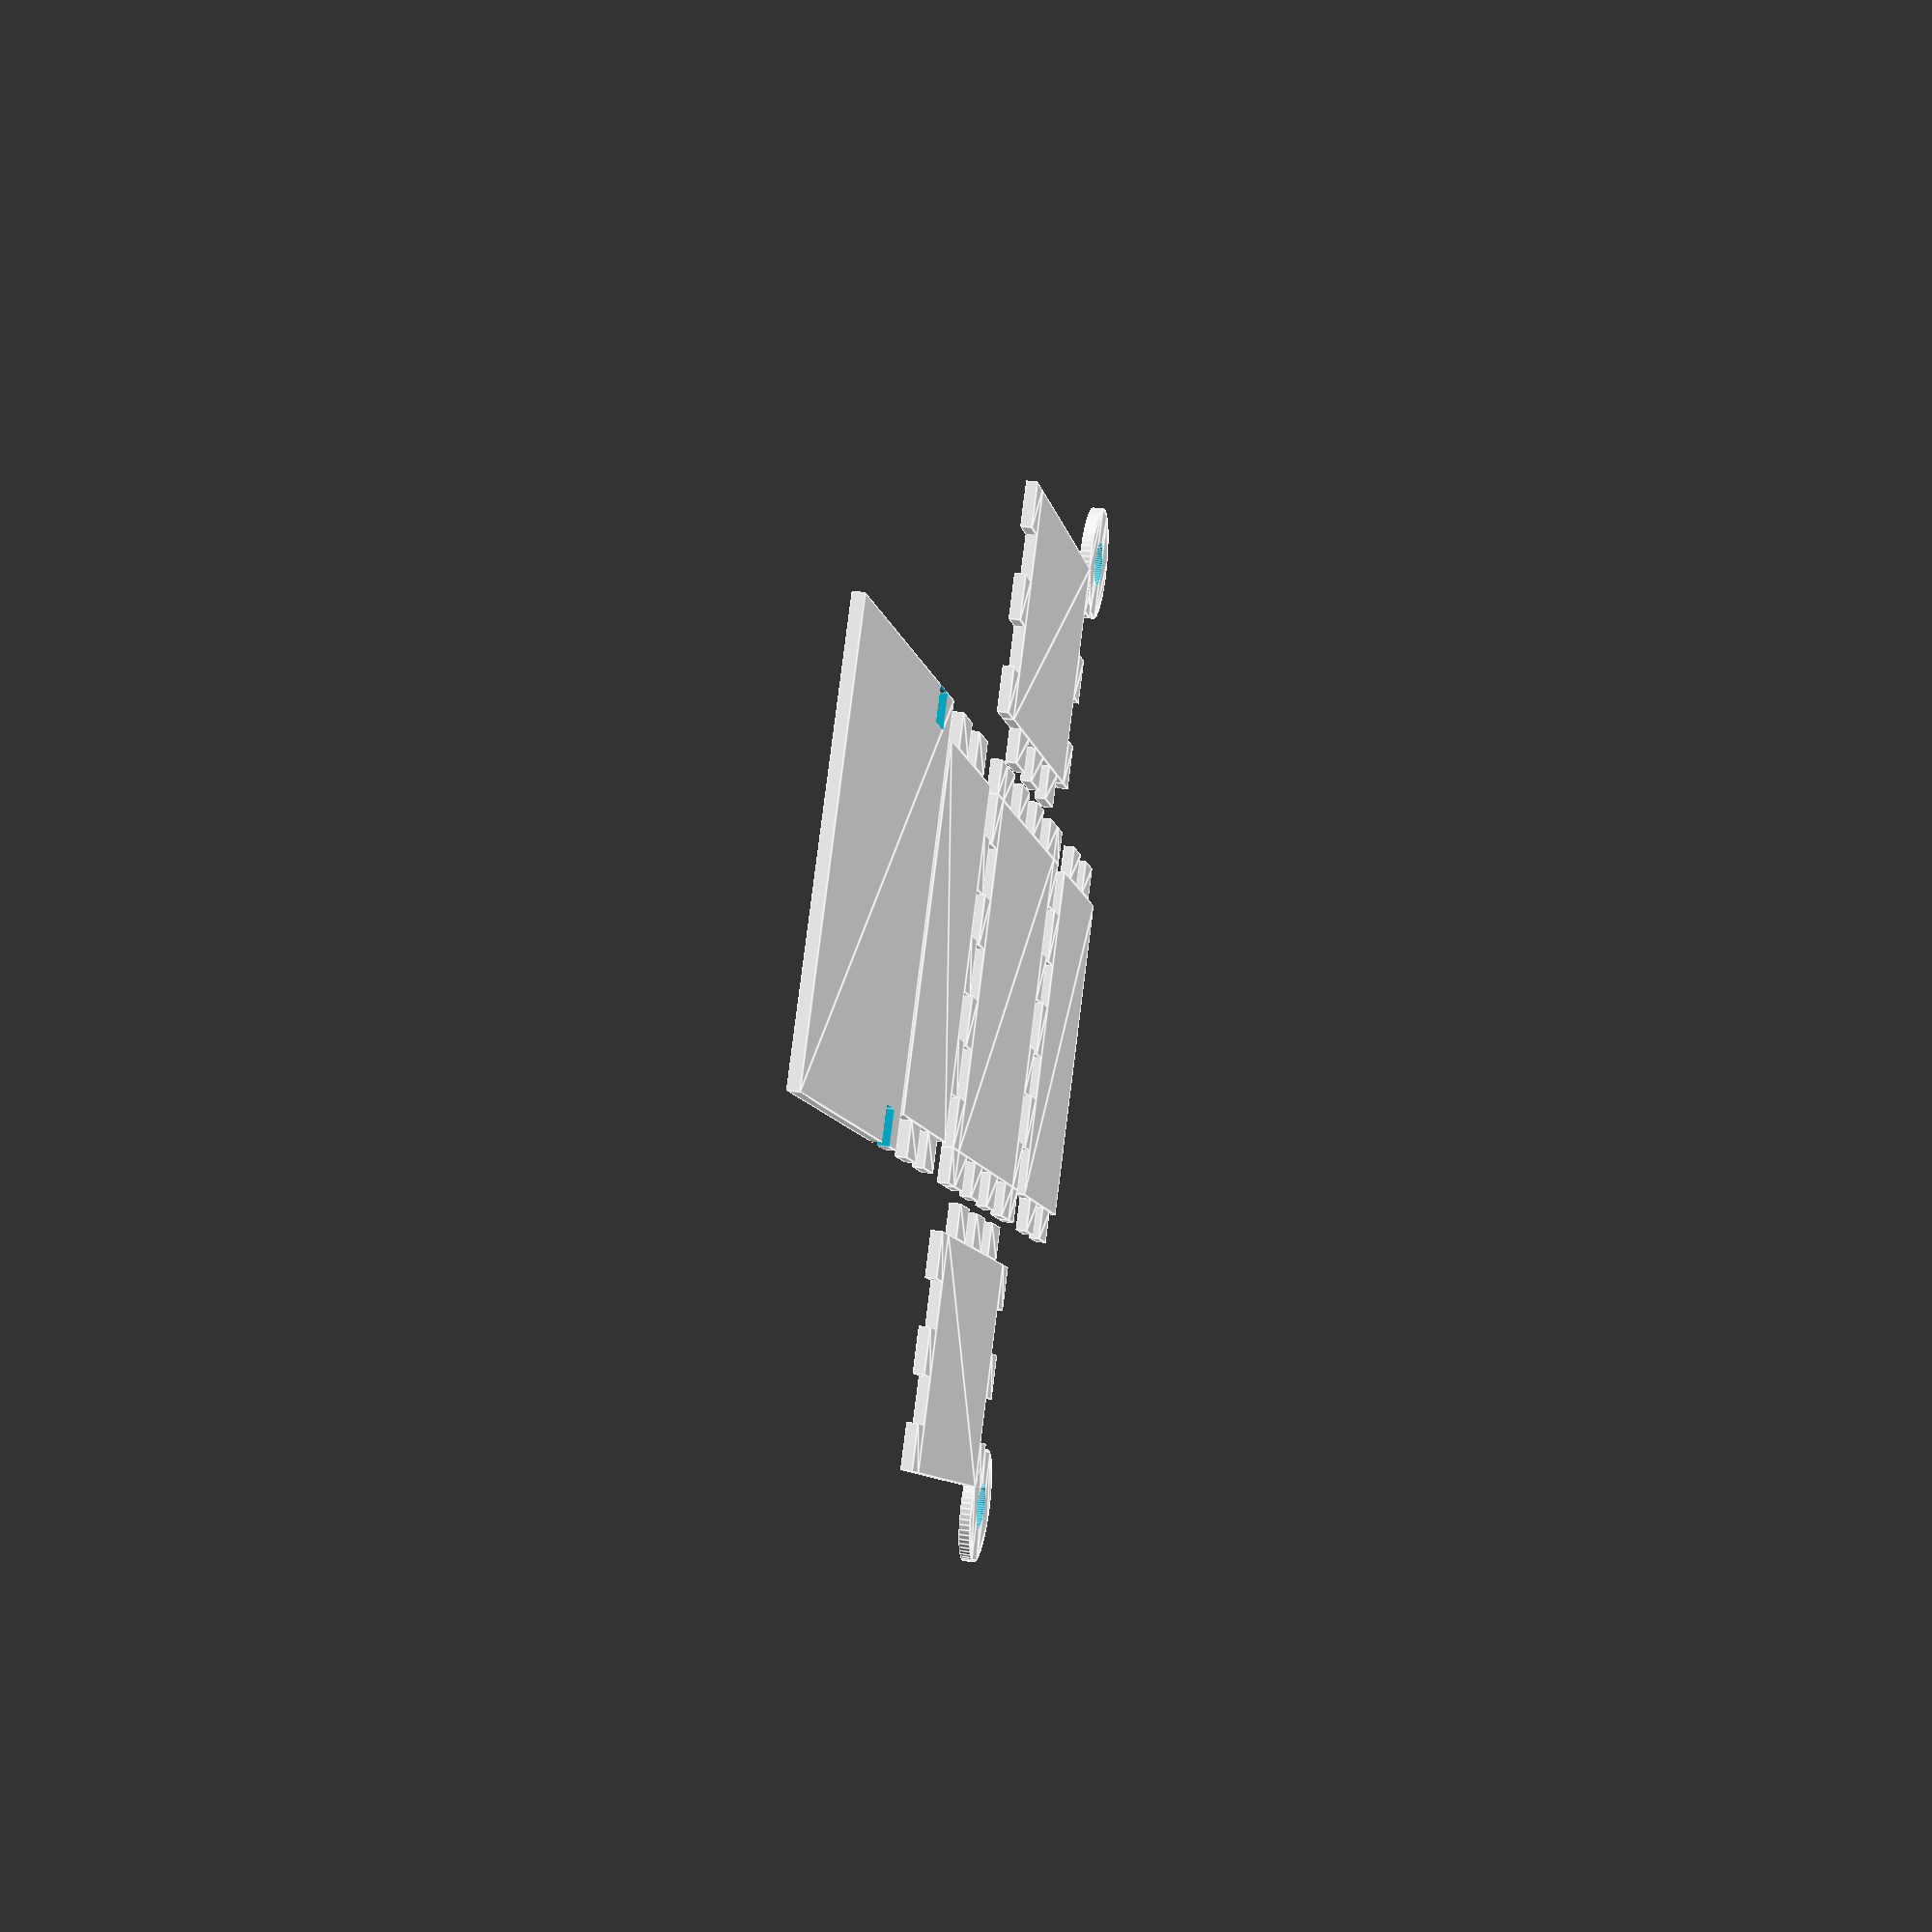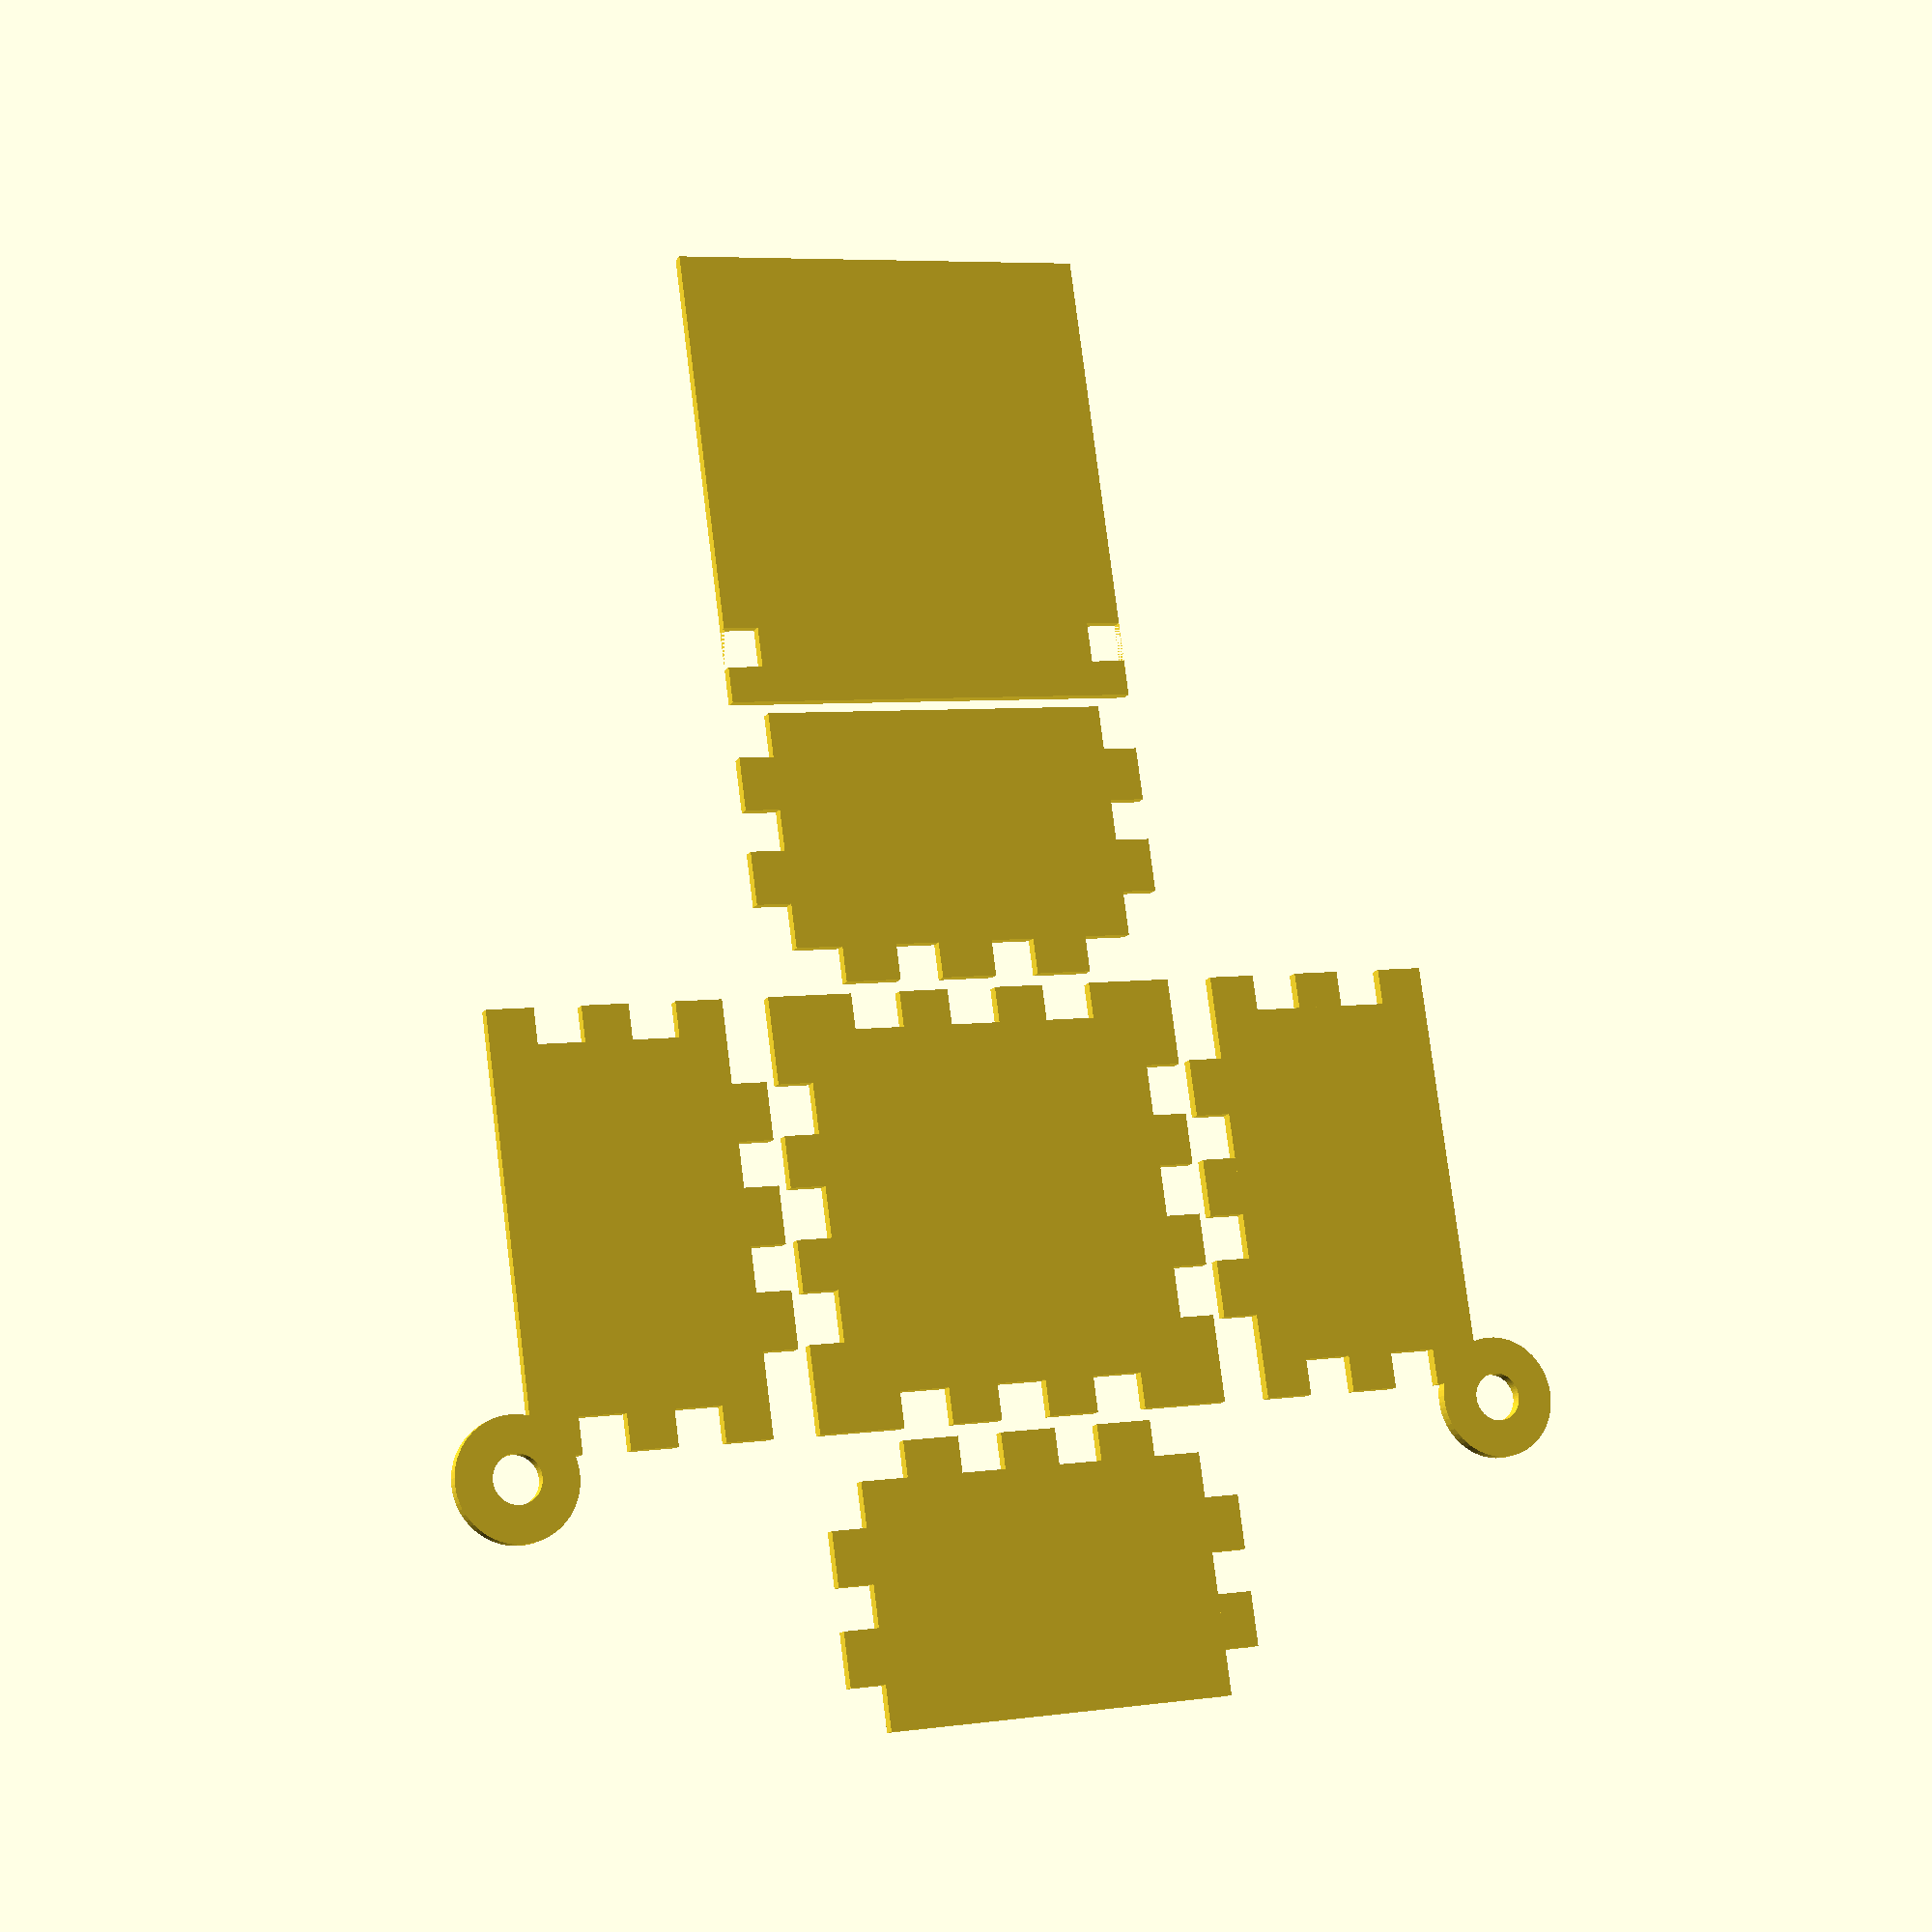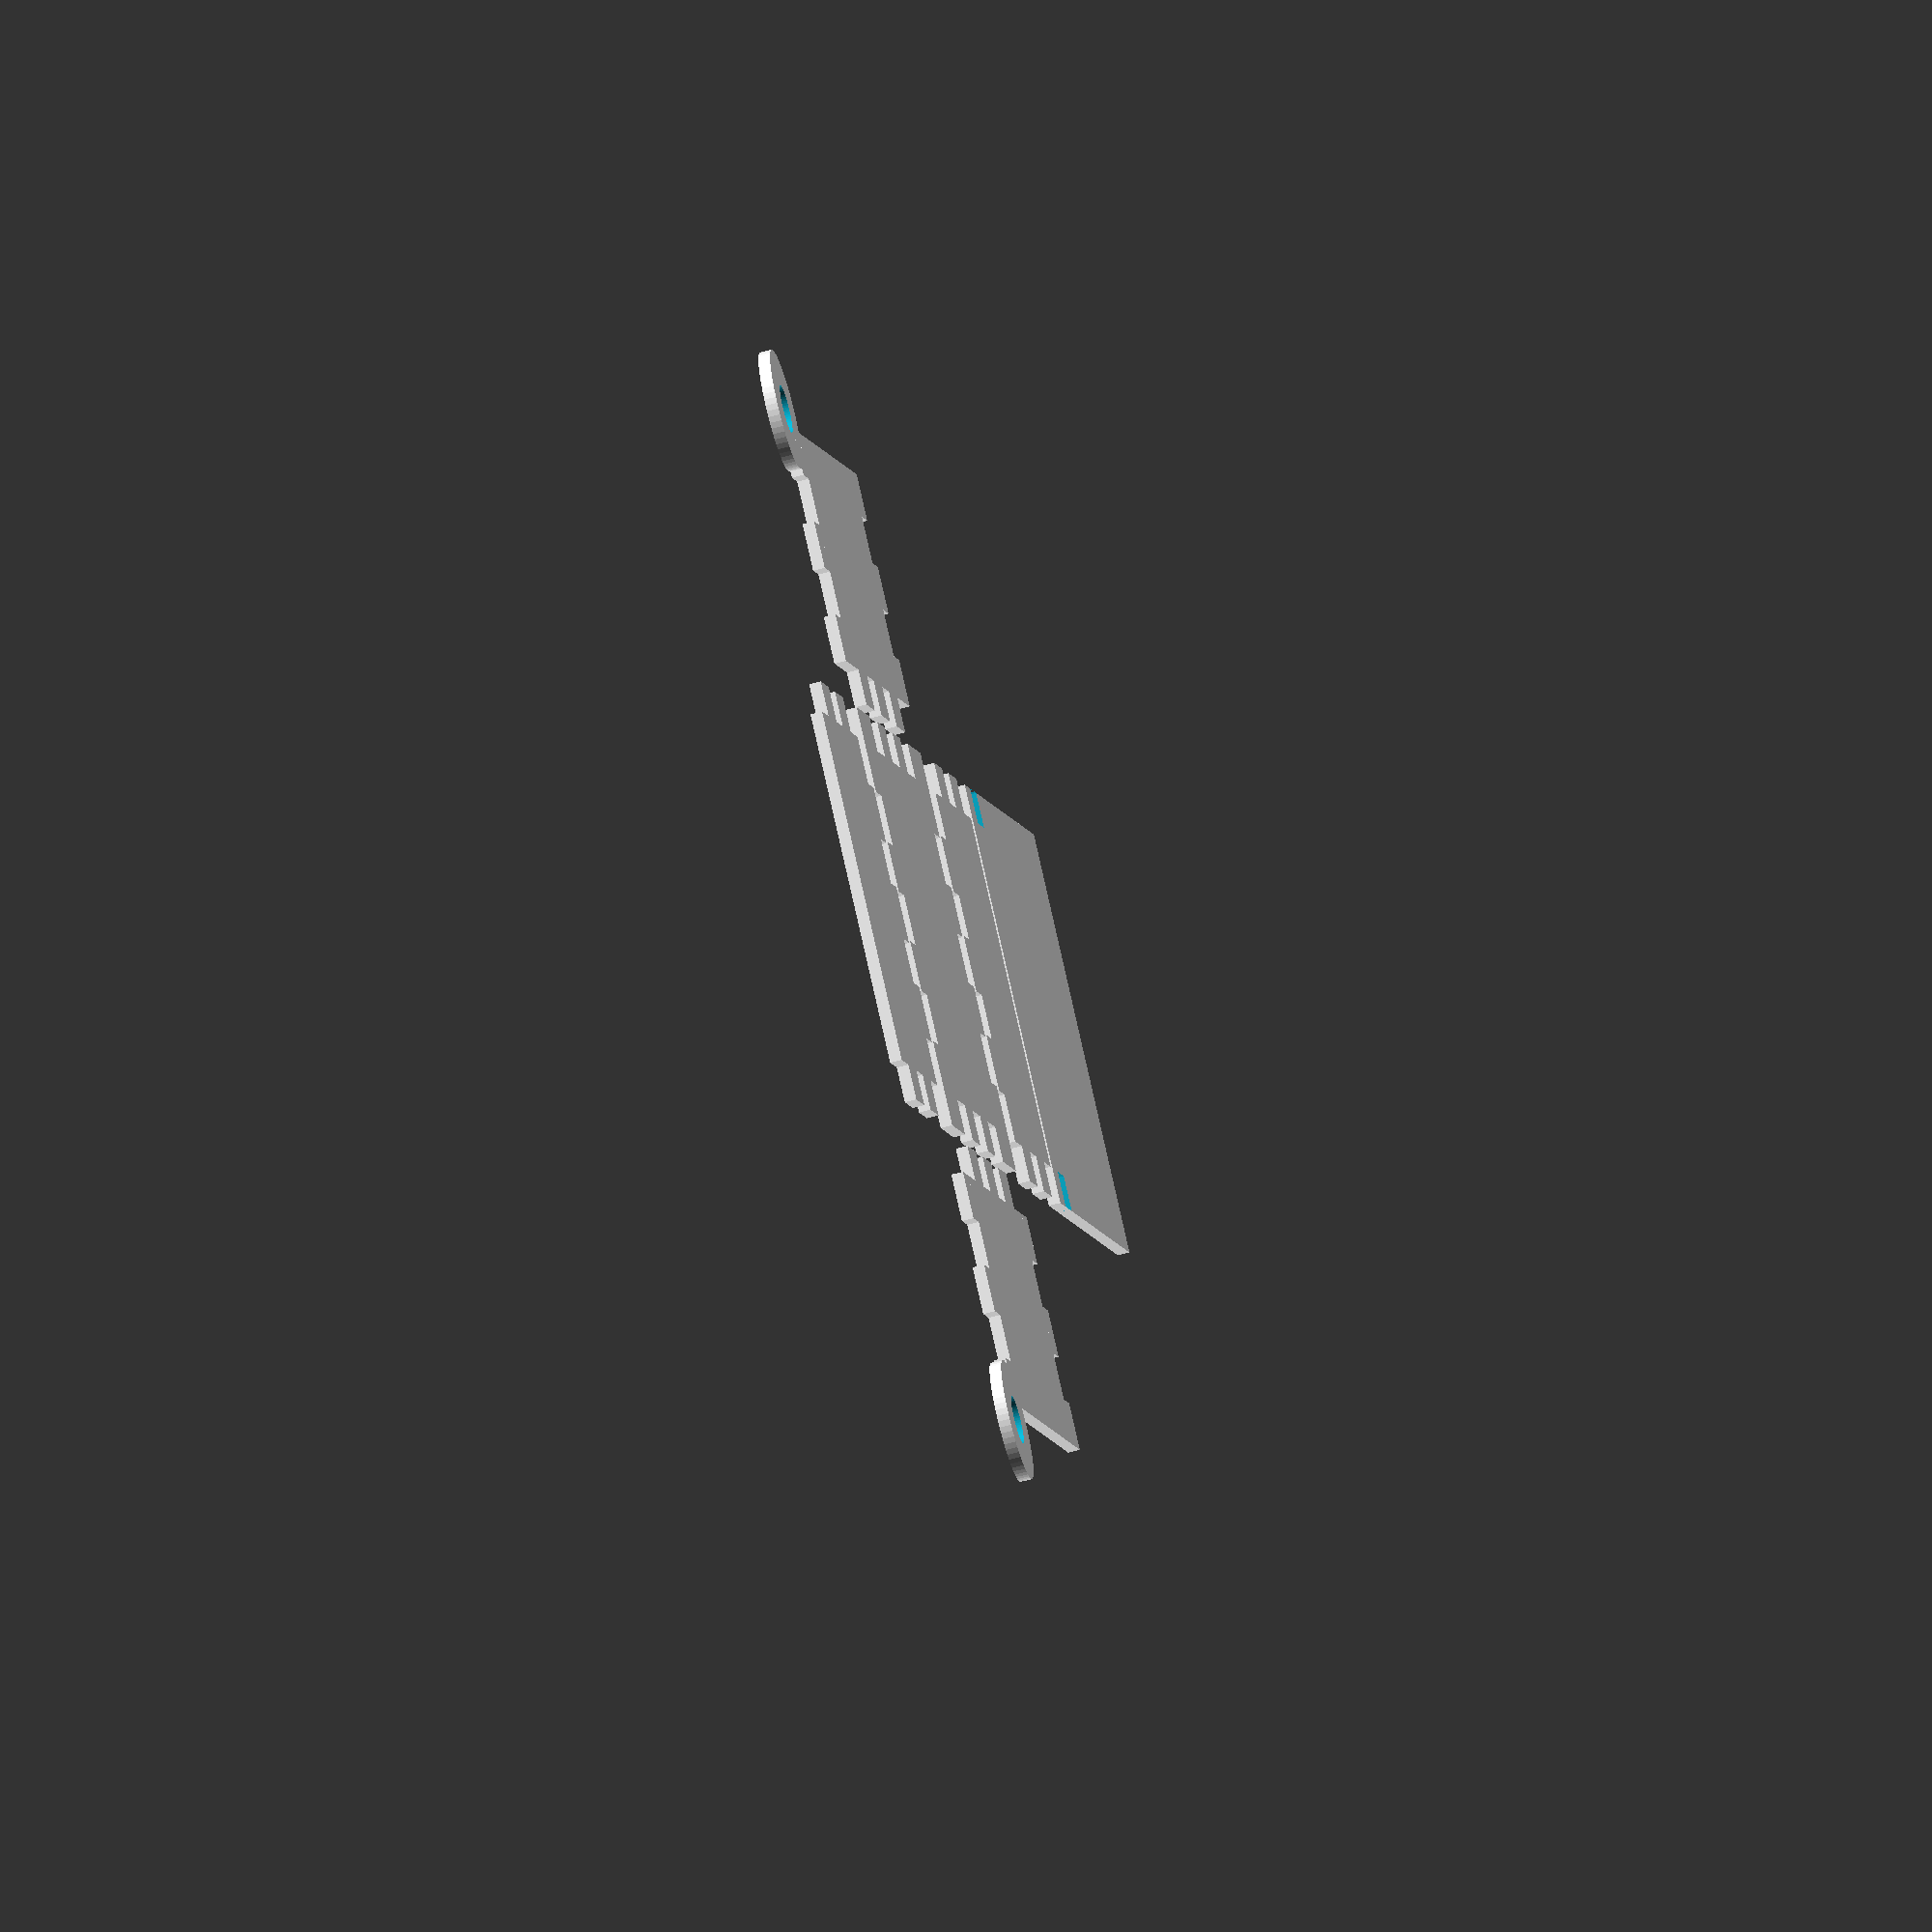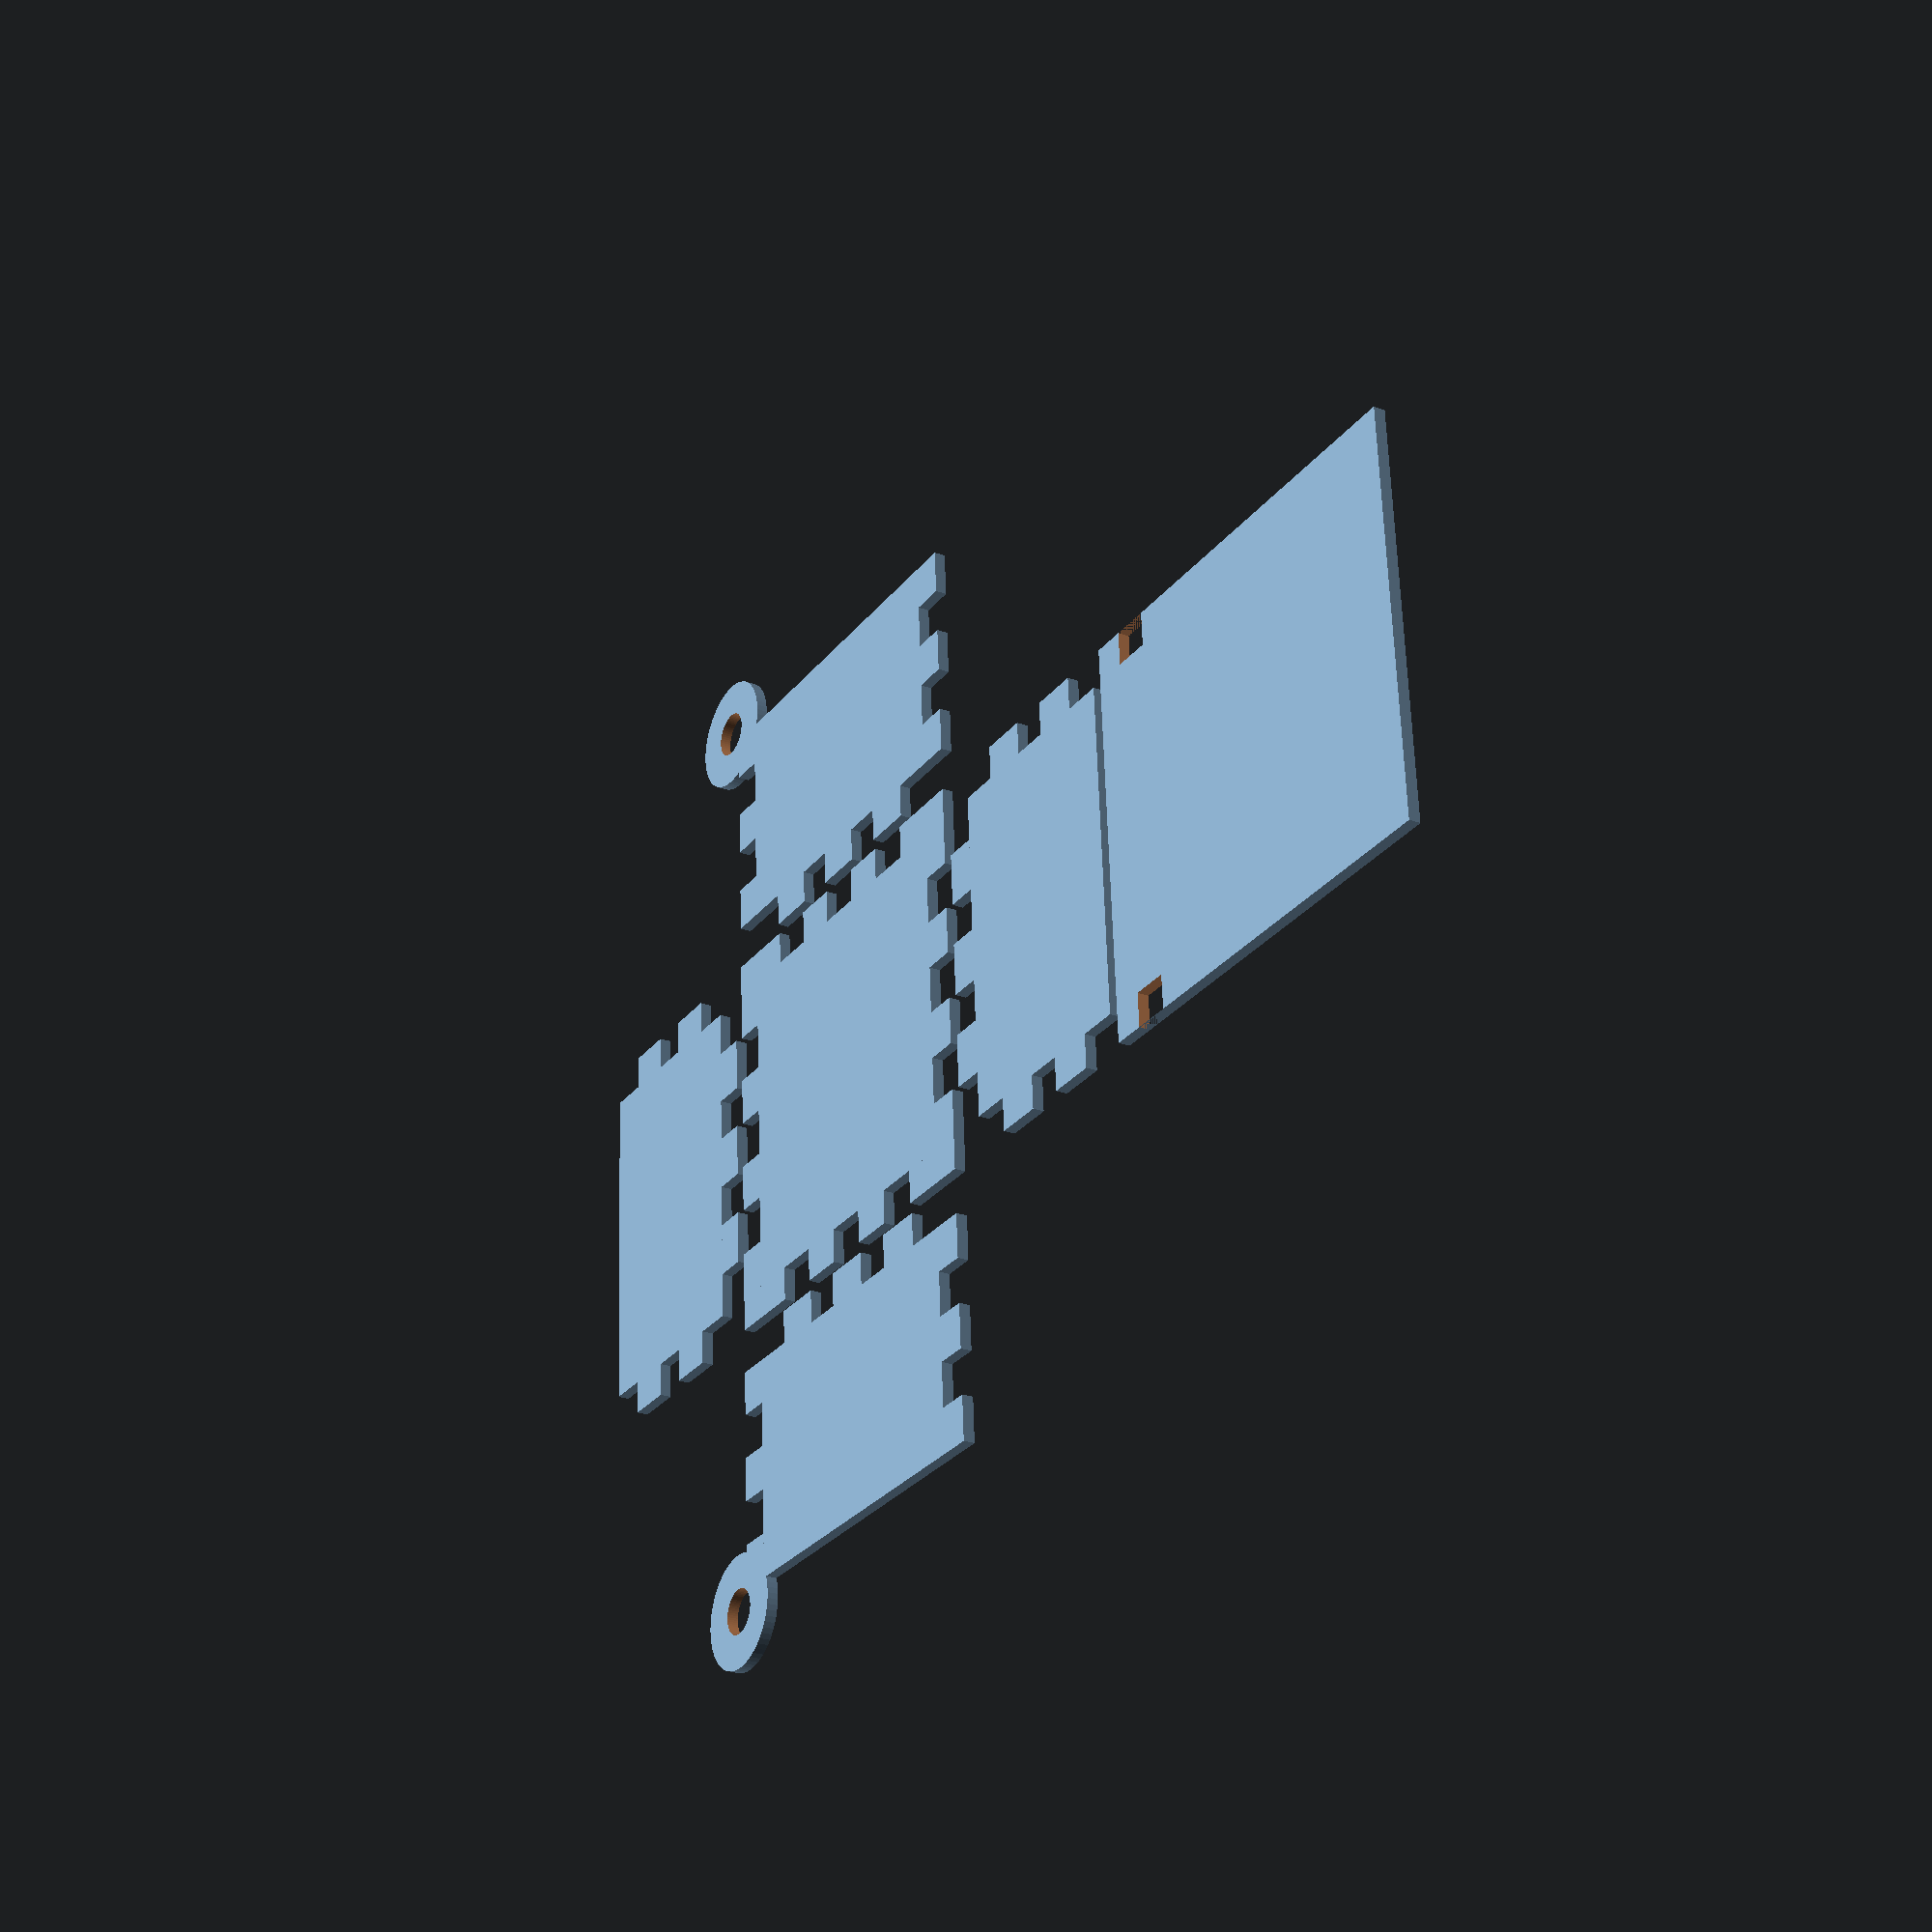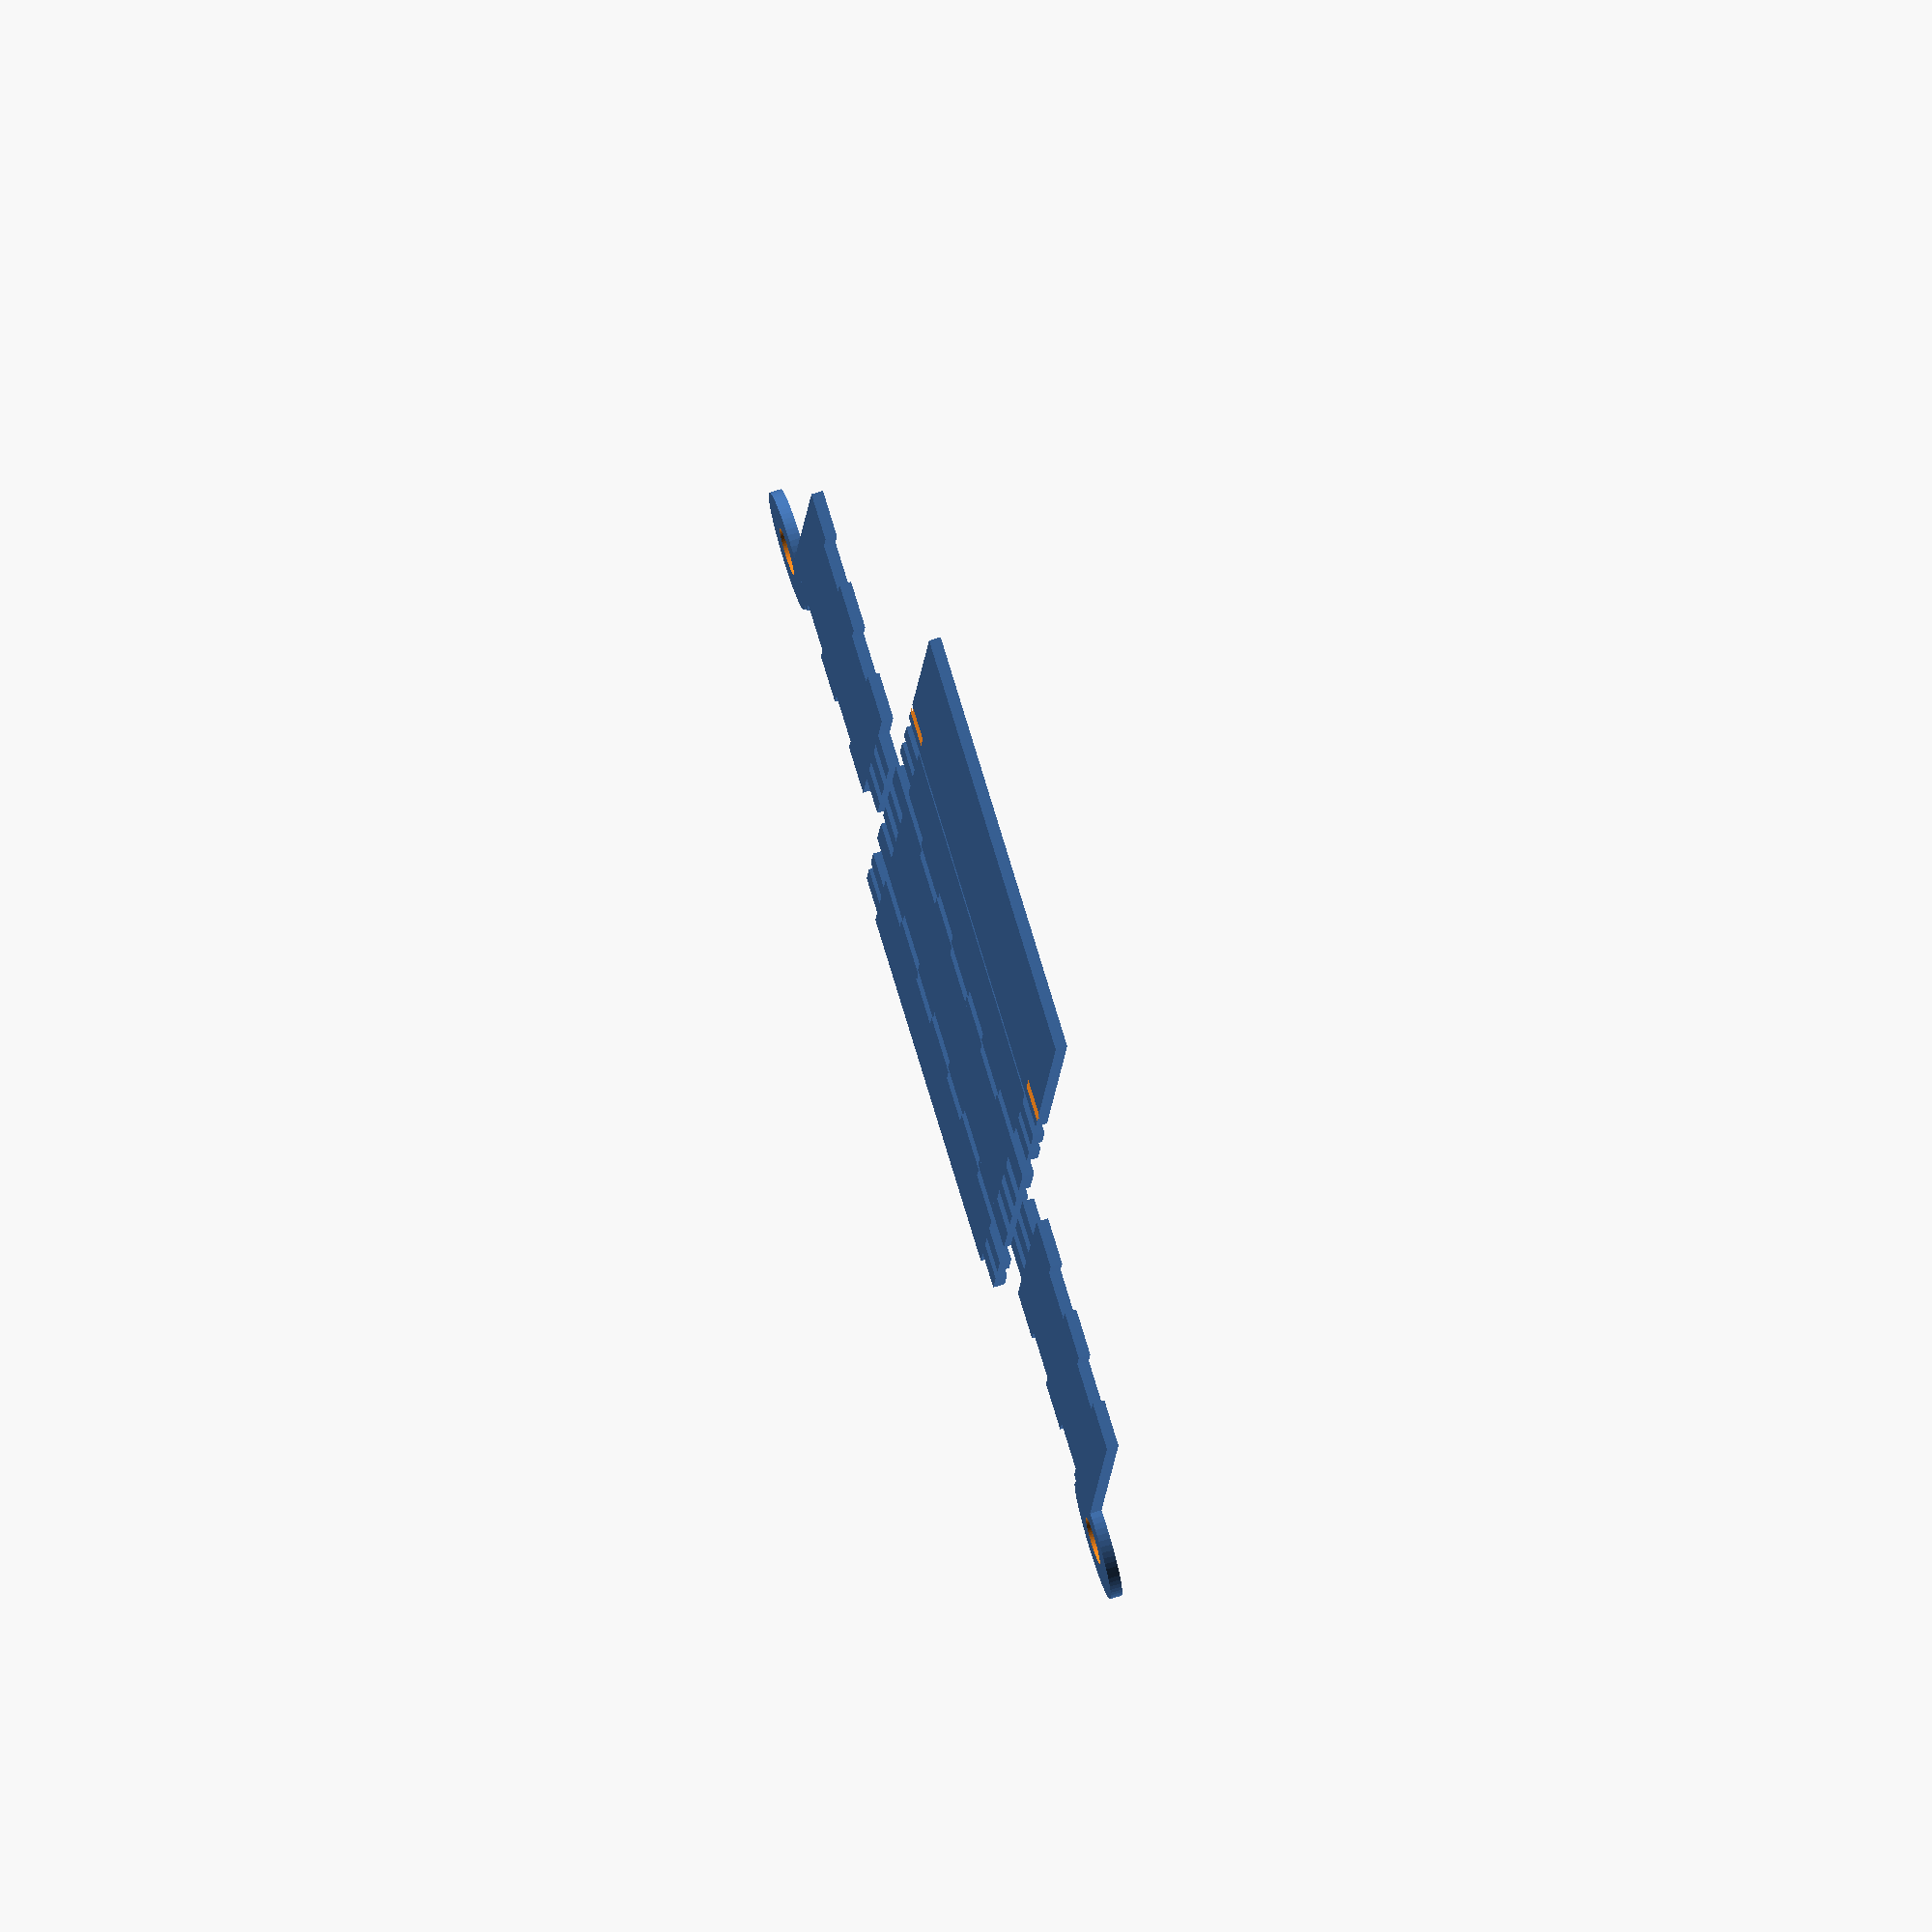
<openscad>
    module copy_mirror_adj(vec=[1,1,0])
          {
            children();
            mirror([1,0,0])mirror(vec) children();
          }
    module copy_mirror_opp_y(vec=[0,1,0])
          {
            children();
            mirror(vec) children();
          }
    module copy_mirror_opp_x(vec=[1,0,0])
          {
            children();
            mirror(vec) children();
          }
          
          $fn = 64; //smoother render, this number gives how many frangments are used for a circle

          l = 30;
          h = 20;

          beam_width= .5;
          thick = 3;
          number_of_slots_base = 3;
          number_of_slots_wall = 2;


          num_slots_base = number_of_slots_base * 2;
          num_slots_wall_side = number_of_slots_wall * 2;
          base_slot_width = l / ( num_slots_base + 1);
          fit_base_slot_width = base_slot_width + beam_width;
          wall_slot_width = h / ( num_slots_wall_side + 1);
          fit_wall_slot_width = wall_slot_width + beam_width;
          slot_depth = thick;
          wall_length = l;
          wall_height = h;

//base
          union(){
//fix corners
              copy_mirror_opp_x()
              copy_mirror_adj() 
              translate([-l/2-slot_depth,-l/2-slot_depth,0]) 
              square(size=[slot_depth, slot_depth], center = false);
              translate([-l/2,-l/2,0])
              union(){
                for ( i = [ 0: 2: num_slots_base ] )
                {
                    translate ( [ 0, l, 0 ] ) 
                    translate ( [ (i+.5) * base_slot_width , slot_depth/2, 0 ] ) 
                    square ( size = [ base_slot_width, slot_depth ], center = true );
                    
                    translate ( [ 0, -slot_depth, 0 ] ) 
                    translate ( [ (i+.5) * base_slot_width , slot_depth/2, 0 ] ) 
                    square ( size = [ base_slot_width, slot_depth ], center = true );
                }

                for ( i = [ 0: 2: num_slots_base ] )
                {
                    translate ( [ l, 0, 0 ] ) 
                    translate ( [ slot_depth/2, (i+.5) * base_slot_width, 0 ] ) 
                    square( size = [ slot_depth, base_slot_width ], center = true );
                
                    translate ( [ -slot_depth, 0, 0 ] ) 
                    translate ( [ slot_depth/2, (i+.5) * base_slot_width, 0 ] ) 
                    square (size = [ slot_depth, base_slot_width ], center = true );
                }
                square ( size = [l, l], center = false );          
                }
        }
//wallls

//top and bottom, walls with holes for lid
          copy_mirror_opp_y()
          translate([-l/2,-l/2,0])
          union(){
            for ( i = [ 1: 2: num_slots_base ] )
            {
              translate ( [ 0, l + 1 + thick, 0 ] ) 
              translate ( [ (i+.5) * base_slot_width, slot_depth/2, 0 ] ) 
              square ( size = [ fit_base_slot_width, slot_depth ], center = true );
            }

            translate ( [ 0, l+1+2*thick, 0 ] ) 
            square ( size = [wall_length, wall_height], center = false );
            
            for ( i = [ 0: 2: num_slots_wall_side ] )
                translate ( [ l, l+1+2*thick, 0 ] ) 
                translate ( [ slot_depth/2, (i+.5)*wall_slot_width, 0 ] ) 
                square( size = [ slot_depth, wall_slot_width], center = true );
            
            for ( i = [ 0: 2: num_slots_wall_side ] )
                translate ( [ -slot_depth, l+1+2*thick, 0 ] ) 
                translate ( [ slot_depth/2, (i+.5)*wall_slot_width, 0 ] ) 
                square (size = [ slot_depth, wall_slot_width ], center = true );
            
            translate([-1.5*thick, l+1+2.5*thick+wall_height, 0]) 
            difference ()
            {
                circle(d=(6+1.4*thick));    //outer diameter
                circle(d=1.35*thick);        //inner diameter root(2)times the thickness, 1.35 for a tight fit
            }
          }
          
//left and right, walls without holes
          copy_mirror_opp_x()
          mirror([1, 1, 0])
          translate([-l/2,-l/2,0])
          union(){
            for ( i = [ 1: 2: num_slots_base ] )
            {
              translate ( [ 0, l + 1 + thick, 0 ] ) 
              translate ( [ (i+.5) * base_slot_width, slot_depth/2, 0 ] ) 
              square ( size = [ fit_base_slot_width, slot_depth ], center = true );
            }

            translate ( [ 0, l+1+2*thick, 0 ] ) 
            square ( size = [wall_length, wall_height], center = false );
            
            for ( i = [ 1: 2: num_slots_wall_side ] )
                translate ( [ l, l+1+2*thick, 0 ] ) 
                translate ( [ slot_depth/2, (i+.5)*wall_slot_width, 0 ] ) 
                square( size = [ slot_depth, fit_wall_slot_width], center = true );
            
            for ( i = [ 1: 2: num_slots_wall_side ] )
                translate ( [ -slot_depth, l+1+2*thick, 0 ] ) 
                translate ( [ slot_depth/2, (i+.5)*wall_slot_width, 0 ] ) 
                square (size = [ slot_depth, fit_wall_slot_width ], center = true );
        }


//lid   
        lid_size = l + 2 * thick;
        translate ( [ l/2 + wall_height + 2 + 2*thick, -lid_size/2, 0] )
        difference()
        {   
            square ( size = [lid_size+thick, lid_size], center = false);    // overall shape of the lid
            translate ( [ thick, 0, 0] )
            square ( size = [3.4, thick], center = false);                  // bottom cutout
            translate ( [ thick, lid_size -thick, 0] )
            square ( size = [3.4, thick], center = false);                  //top cutout
        }
</openscad>
<views>
elev=329.7 azim=321.9 roll=101.7 proj=p view=edges
elev=194.3 azim=97.7 roll=21.7 proj=p view=wireframe
elev=63.4 azim=236.3 roll=105.4 proj=o view=solid
elev=205.5 azim=176.6 roll=120.8 proj=p view=solid
elev=107.5 azim=98.4 roll=107.2 proj=o view=solid
</views>
